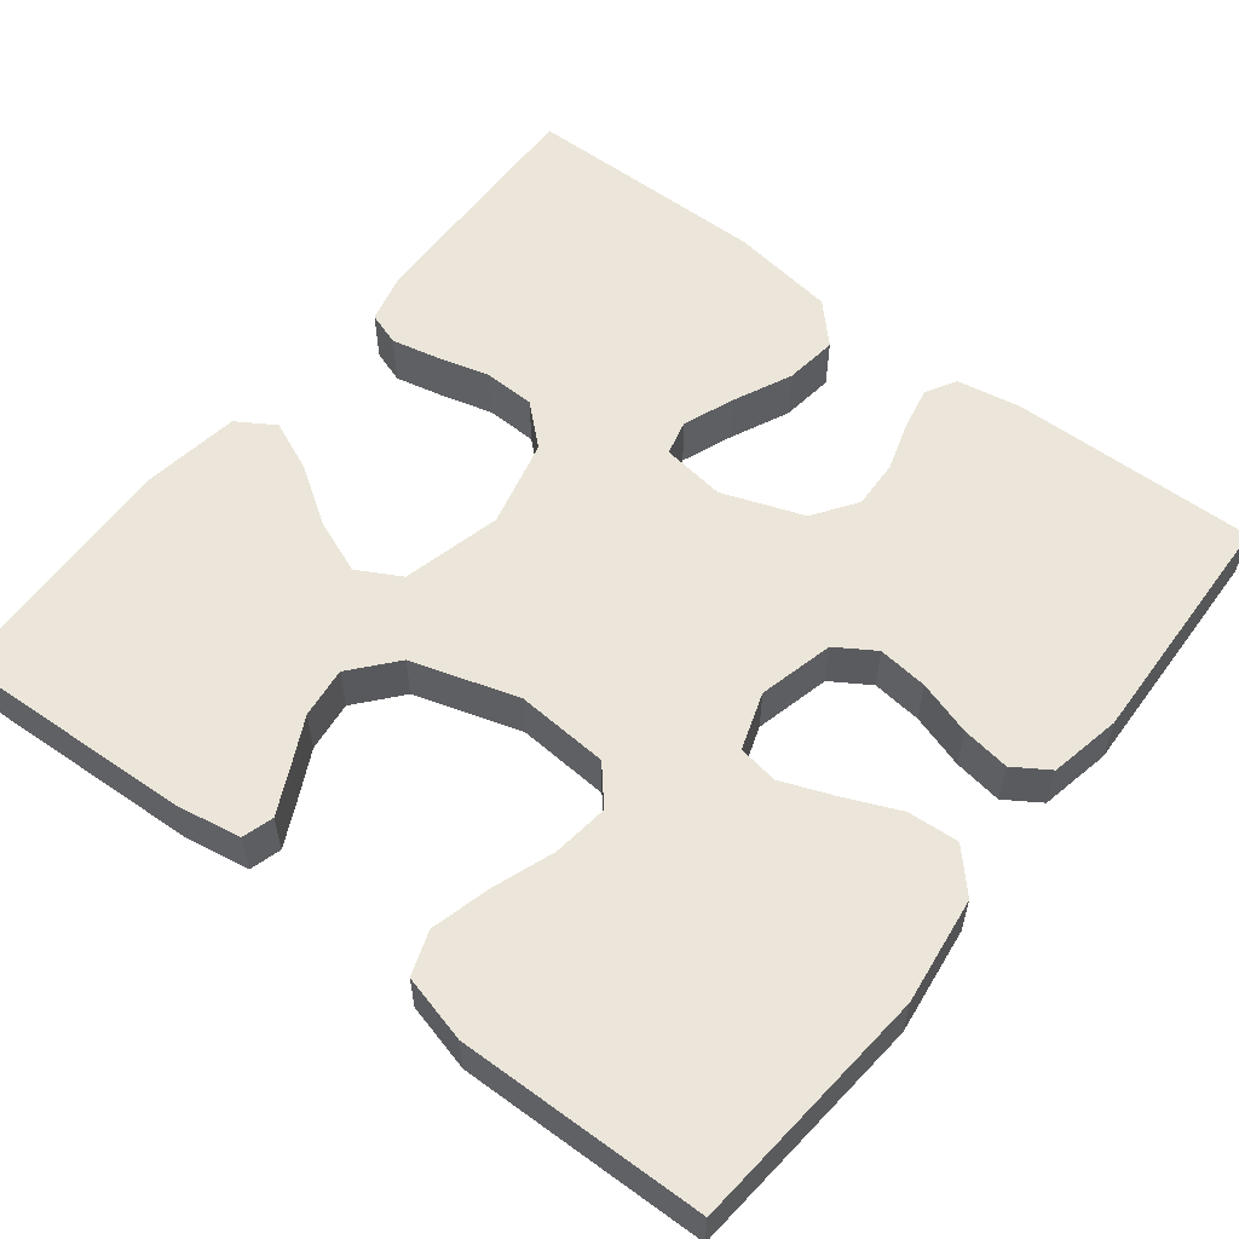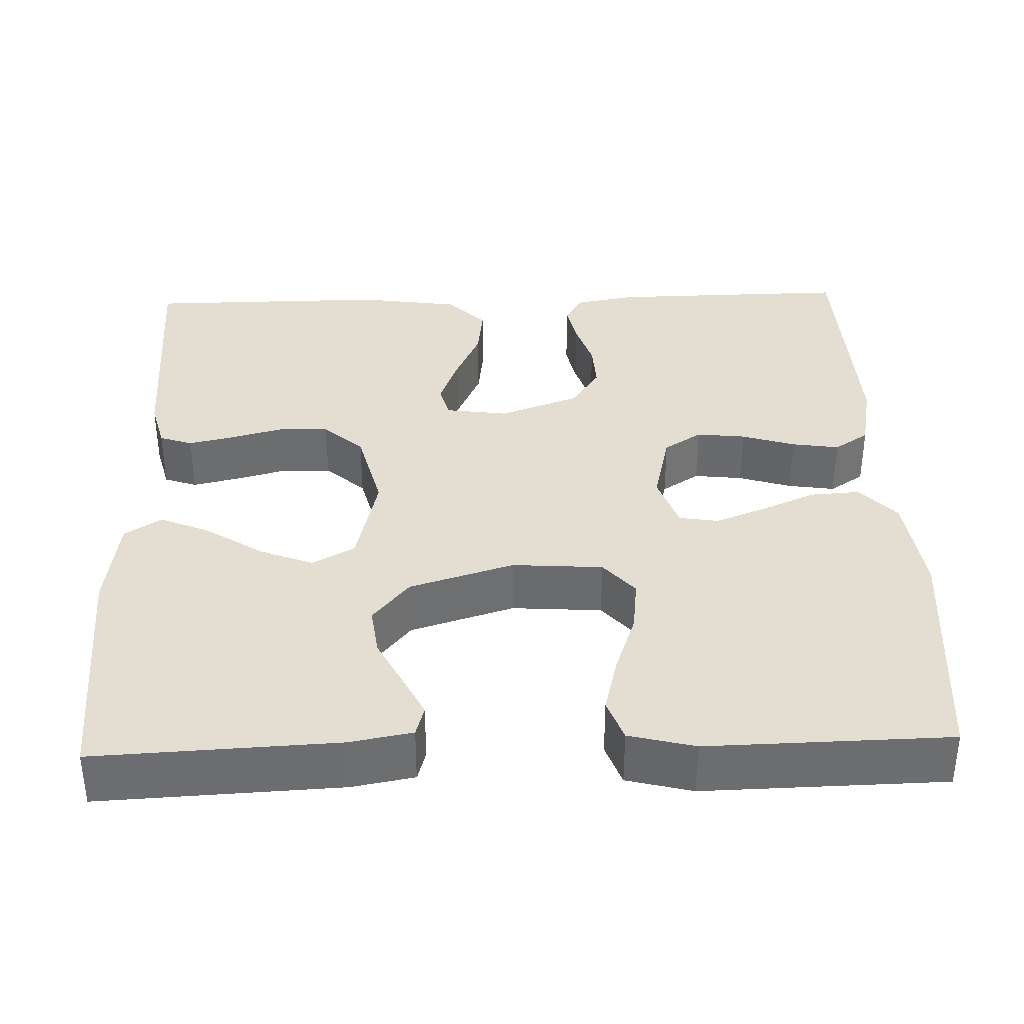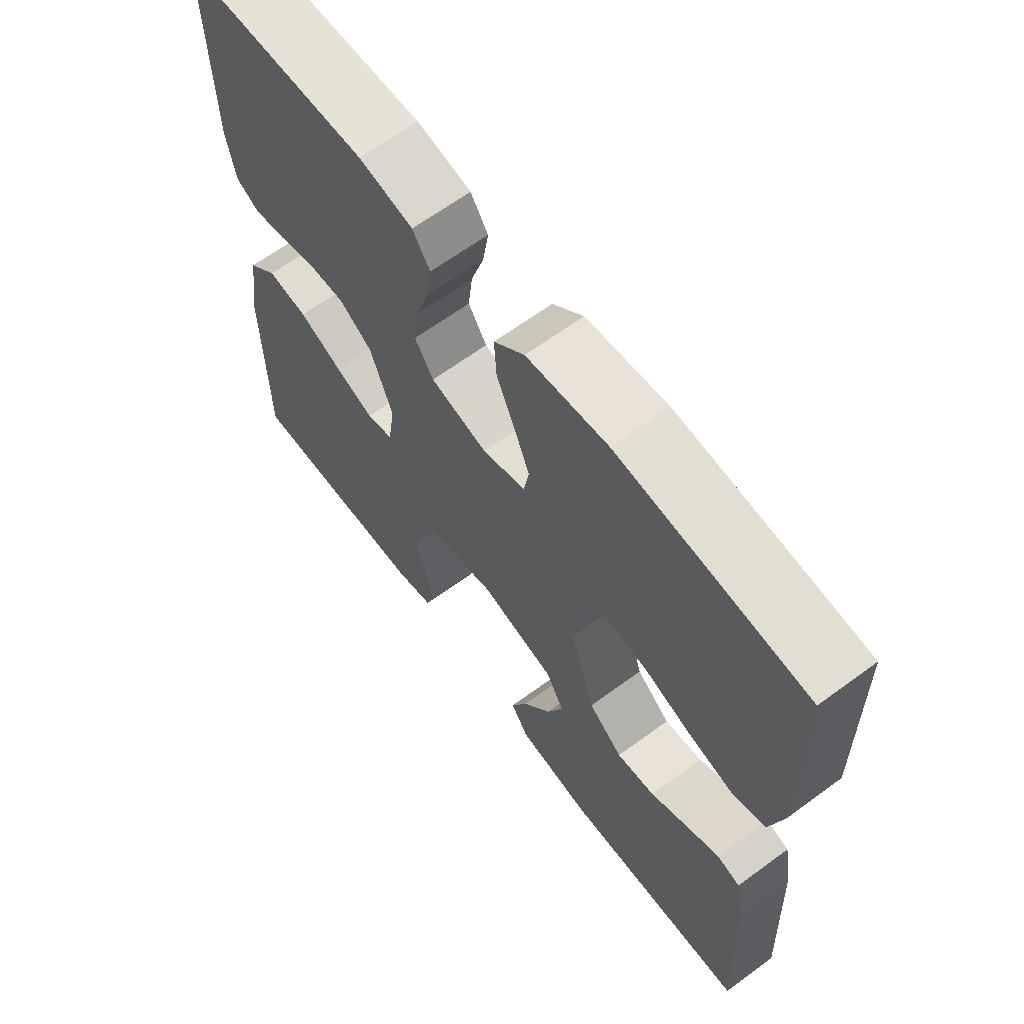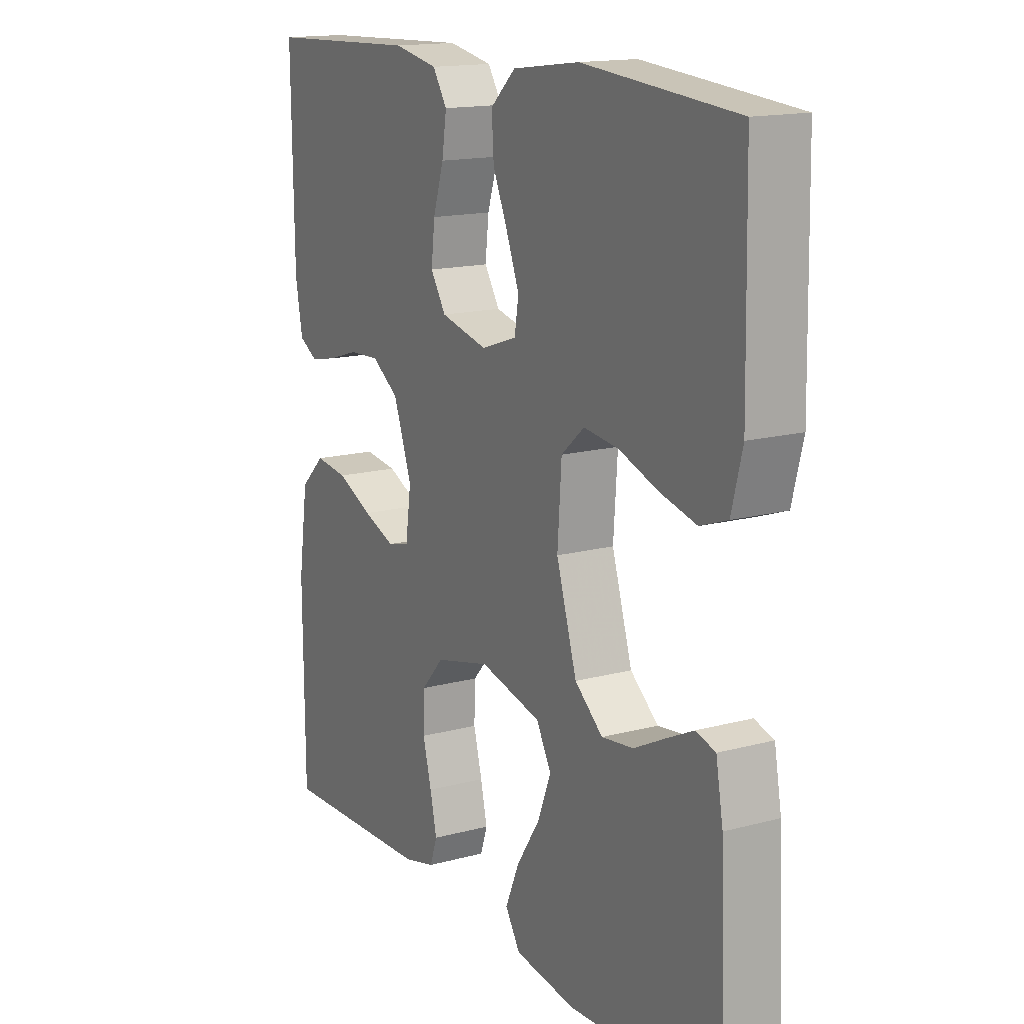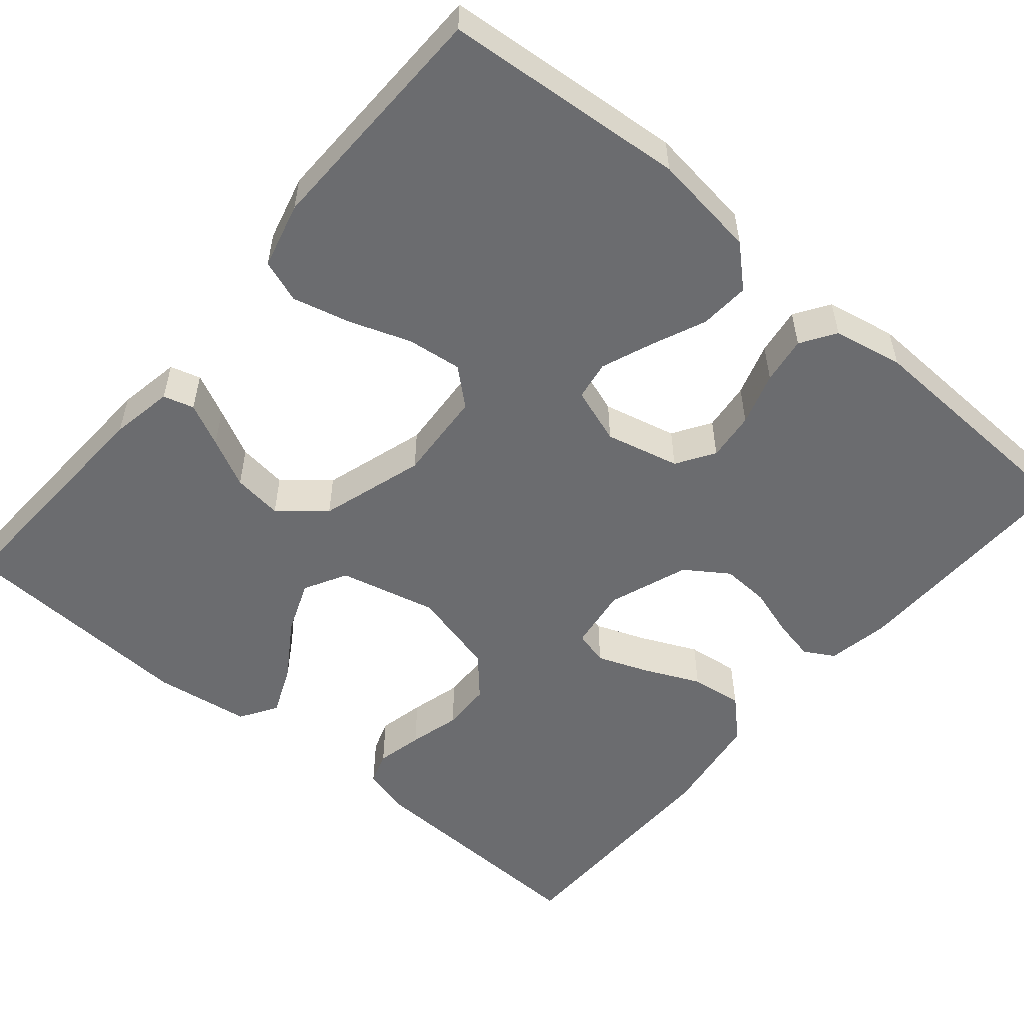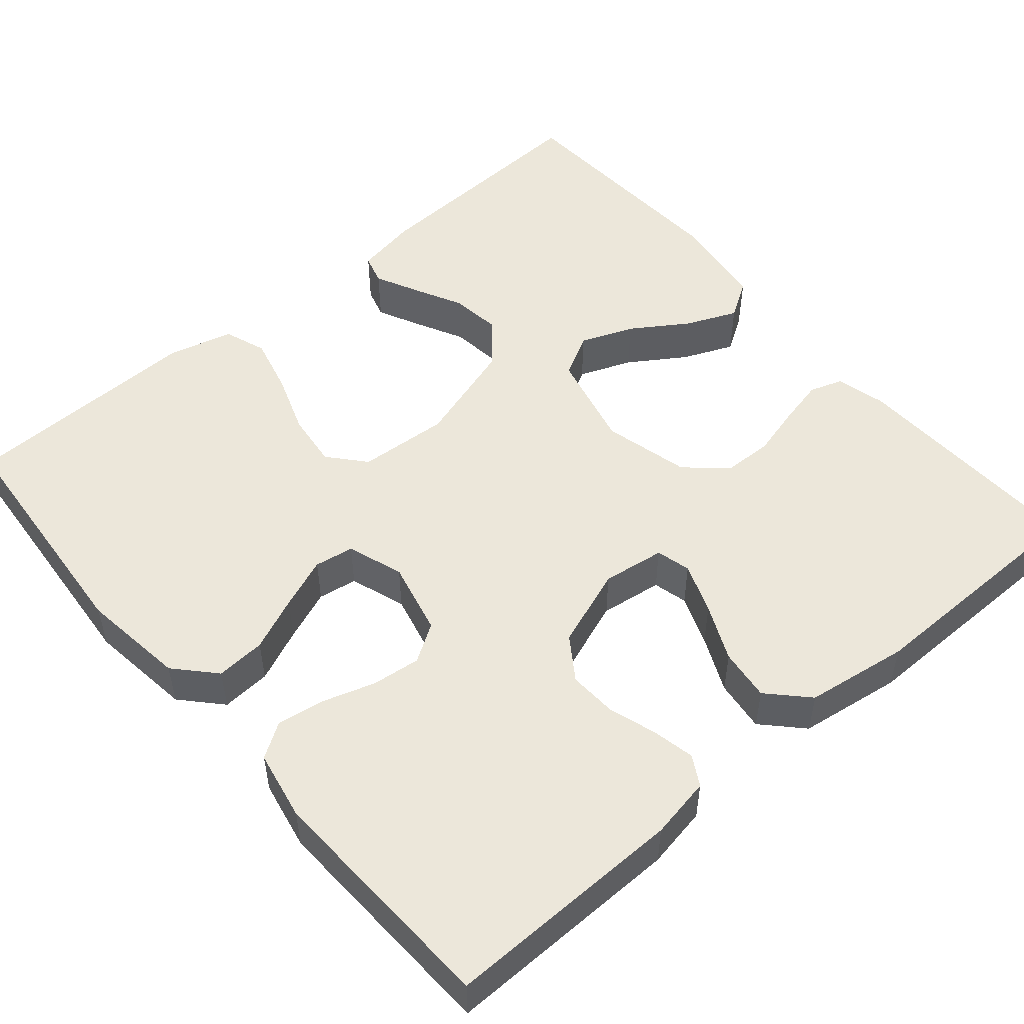
<metadata>
{"format":"obj","ext":"obj","renderer":"f3d","projection":"perspective","resolution":1024,"background":"white","views":[{"elev":56.6,"azim":-51.9,"up":"+Y"},{"elev":36.3,"azim":-91.9,"up":"+Y"},{"elev":64.8,"azim":-126.5,"up":"+Z"},{"elev":15.5,"azim":-119.4,"up":"+Z"},{"elev":-53.7,"azim":-40.2,"up":"+Y"},{"elev":51.4,"azim":49.5,"up":"+Y"}]}
</metadata>
<code>
v -0.5 0.07 0.5
v -0.2 0.07 0.525
v -0.069 0.07 0.508
v -0.02 0.07 0.463
v -0.024 0.07 0.401
v -0.053 0.07 0.334
v -0.078 0.07 0.27
v -0.07 0.07 0.221
v 0 0.07 0.197
v 0.092 0.07 0.219
v 0.122 0.07 0.266
v 0.115 0.07 0.327
v 0.094 0.07 0.393
v 0.085 0.07 0.452
v 0.113 0.07 0.495
v 0.2 0.07 0.512
v 0.5 0.07 0.5
v 0.496 0.07 0.2
v 0.482 0.07 0.123
v 0.445 0.07 0.102
v 0.392 0.07 0.113
v 0.332 0.07 0.132
v 0.272 0.07 0.135
v 0.219 0.07 0.099
v 0.183 0.07 0
v 0.194 0.07 -0.078
v 0.237 0.07 -0.089
v 0.3 0.07 -0.065
v 0.37 0.07 -0.033
v 0.435 0.07 -0.025
v 0.483 0.07 -0.071
v 0.502 0.07 -0.2
v 0.5 0.07 -0.5
v 0.2 0.07 -0.489
v 0.138 0.07 -0.473
v 0.124 0.07 -0.432
v 0.137 0.07 -0.374
v 0.154 0.07 -0.31
v 0.152 0.07 -0.248
v 0.108 0.07 -0.199
v 0 0.07 -0.172
v -0.121 0.07 -0.201
v -0.15 0.07 -0.254
v -0.124 0.07 -0.32
v -0.078 0.07 -0.39
v -0.051 0.07 -0.453
v -0.08 0.07 -0.499
v -0.2 0.07 -0.516
v -0.5 0.07 -0.5
v -0.486 0.07 -0.2
v -0.472 0.07 -0.122
v -0.434 0.07 -0.111
v -0.381 0.07 -0.137
v -0.32 0.07 -0.168
v -0.258 0.07 -0.176
v -0.203 0.07 -0.13
v -0.163 0.07 0
v -0.171 0.07 0.113
v -0.216 0.07 0.152
v -0.284 0.07 0.144
v -0.36 0.07 0.117
v -0.432 0.07 0.099
v -0.485 0.07 0.118
v -0.506 0.07 0.2
v -0.5 0 0.5
v -0.2 0 0.525
v -0.069 0 0.508
v -0.02 0 0.463
v -0.024 0 0.401
v -0.053 0 0.334
v -0.078 0 0.27
v -0.07 0 0.221
v 0 0 0.197
v 0.092 0 0.219
v 0.122 0 0.266
v 0.115 0 0.327
v 0.094 0 0.393
v 0.085 0 0.452
v 0.113 0 0.495
v 0.2 0 0.512
v 0.5 0 0.5
v 0.496 0 0.2
v 0.482 0 0.123
v 0.445 0 0.102
v 0.392 0 0.113
v 0.332 0 0.132
v 0.272 0 0.135
v 0.219 0 0.099
v 0.183 0 0
v 0.194 0 -0.078
v 0.237 0 -0.089
v 0.3 0 -0.065
v 0.37 0 -0.033
v 0.435 0 -0.025
v 0.483 0 -0.071
v 0.502 0 -0.2
v 0.5 0 -0.5
v 0.2 0 -0.489
v 0.138 0 -0.473
v 0.124 0 -0.432
v 0.137 0 -0.374
v 0.154 0 -0.31
v 0.152 0 -0.248
v 0.108 0 -0.199
v 0 0 -0.172
v -0.121 0 -0.201
v -0.15 0 -0.254
v -0.124 0 -0.32
v -0.078 0 -0.39
v -0.051 0 -0.453
v -0.08 0 -0.499
v -0.2 0 -0.516
v -0.5 0 -0.5
v -0.486 0 -0.2
v -0.472 0 -0.122
v -0.434 0 -0.111
v -0.381 0 -0.137
v -0.32 0 -0.168
v -0.258 0 -0.176
v -0.203 0 -0.13
v -0.163 0 0
v -0.171 0 0.113
v -0.216 0 0.152
v -0.284 0 0.144
v -0.36 0 0.117
v -0.432 0 0.099
v -0.485 0 0.118
v -0.506 0 0.2
f 4 5 6
f 3 4 6
f 2 3 6
f 1 2 6
f 64 1 6
f 63 64 6
f 62 63 6
f 61 62 6
f 60 61 6
f 59 60 6 7
f 58 59 7 8
f 57 58 8 9
f 56 57 9 10
f 52 53 54
f 51 52 54
f 50 51 54
f 49 50 54
f 48 49 54
f 47 48 54
f 46 47 54
f 45 46 54
f 44 45 54
f 43 44 54 55
f 42 43 55 56
f 36 37 38
f 35 36 38
f 34 35 38
f 33 34 38
f 32 33 38
f 31 32 38
f 30 31 38
f 29 30 38
f 28 29 38
f 27 28 38 39
f 26 27 39 40
f 20 21 22
f 19 20 22
f 18 19 22
f 17 18 22
f 16 17 22
f 15 16 22
f 14 15 22
f 13 14 22
f 12 13 22
f 11 12 22 23
f 10 11 23 24
f 10 24 25
f 56 10 25
f 42 56 25
f 41 42 25
f 25 26 40 41
f 70 69 68
f 70 68 67
f 70 67 66
f 70 66 65
f 70 65 128
f 70 128 127
f 70 127 126
f 70 126 125
f 70 125 124
f 71 70 124 123
f 72 71 123 122
f 73 72 122 121
f 74 73 121 120
f 118 117 116
f 118 116 115
f 118 115 114
f 118 114 113
f 118 113 112
f 118 112 111
f 118 111 110
f 118 110 109
f 118 109 108
f 119 118 108 107
f 120 119 107 106
f 102 101 100
f 102 100 99
f 102 99 98
f 102 98 97
f 102 97 96
f 102 96 95
f 102 95 94
f 102 94 93
f 102 93 92
f 103 102 92 91
f 104 103 91 90
f 86 85 84
f 86 84 83
f 86 83 82
f 86 82 81
f 86 81 80
f 86 80 79
f 86 79 78
f 86 78 77
f 86 77 76
f 87 86 76 75
f 88 87 75 74
f 89 88 74
f 89 74 120
f 89 120 106
f 89 106 105
f 105 104 90 89
f 1 65 66 2
f 2 66 67 3
f 3 67 68 4
f 4 68 69 5
f 5 69 70 6
f 6 70 71 7
f 7 71 72 8
f 8 72 73 9
f 9 73 74 10
f 10 74 75 11
f 11 75 76 12
f 12 76 77 13
f 13 77 78 14
f 14 78 79 15
f 15 79 80 16
f 16 80 81 17
f 17 81 82 18
f 18 82 83 19
f 19 83 84 20
f 20 84 85 21
f 21 85 86 22
f 22 86 87 23
f 23 87 88 24
f 24 88 89 25
f 25 89 90 26
f 26 90 91 27
f 27 91 92 28
f 28 92 93 29
f 29 93 94 30
f 30 94 95 31
f 31 95 96 32
f 32 96 97 33
f 33 97 98 34
f 34 98 99 35
f 35 99 100 36
f 36 100 101 37
f 37 101 102 38
f 38 102 103 39
f 39 103 104 40
f 40 104 105 41
f 41 105 106 42
f 42 106 107 43
f 43 107 108 44
f 44 108 109 45
f 45 109 110 46
f 46 110 111 47
f 47 111 112 48
f 48 112 113 49
f 49 113 114 50
f 50 114 115 51
f 51 115 116 52
f 52 116 117 53
f 53 117 118 54
f 54 118 119 55
f 55 119 120 56
f 56 120 121 57
f 57 121 122 58
f 58 122 123 59
f 59 123 124 60
f 60 124 125 61
f 61 125 126 62
f 62 126 127 63
f 63 127 128 64
f 64 128 65 1

</code>
